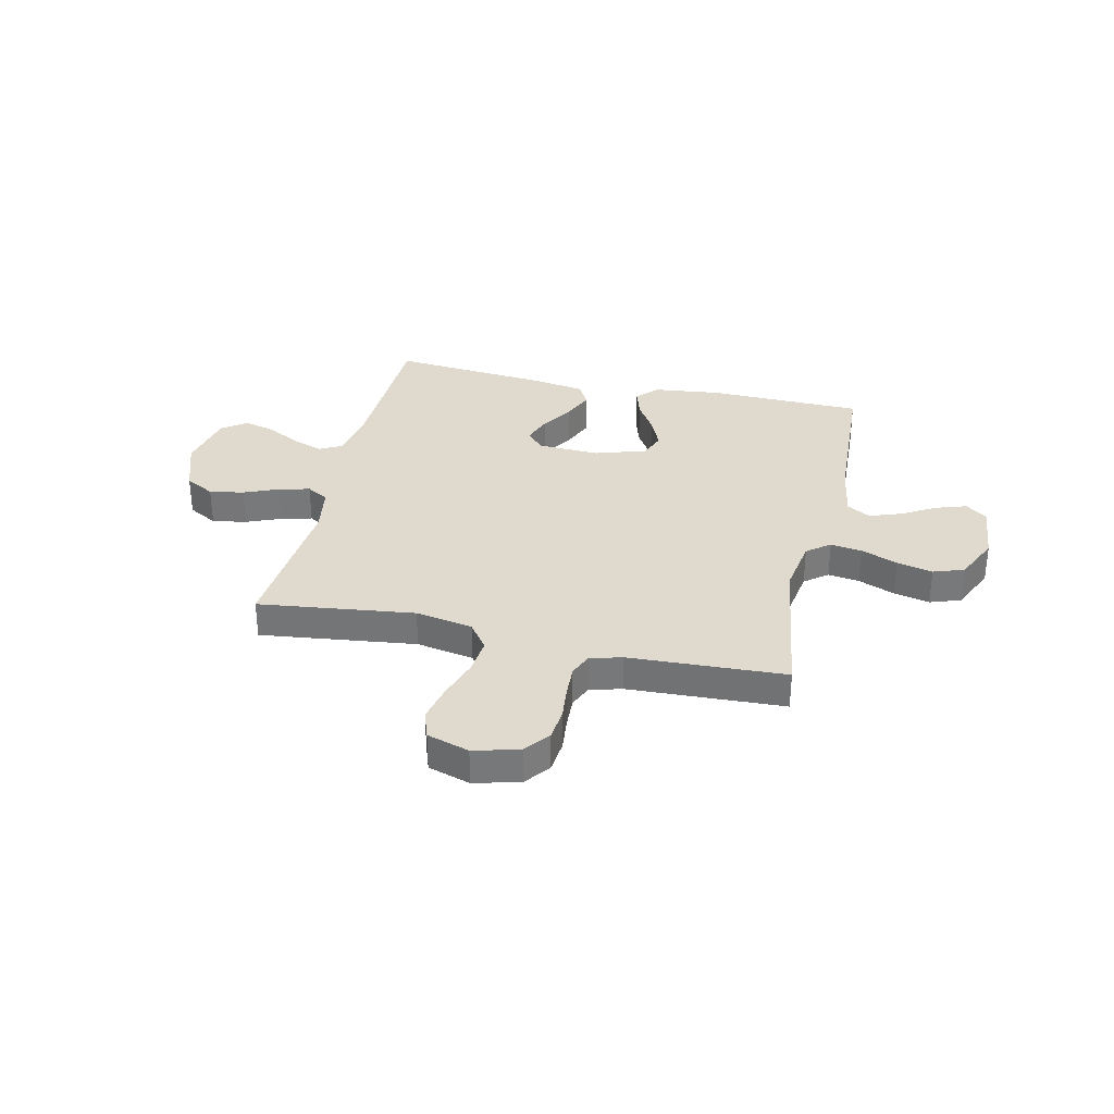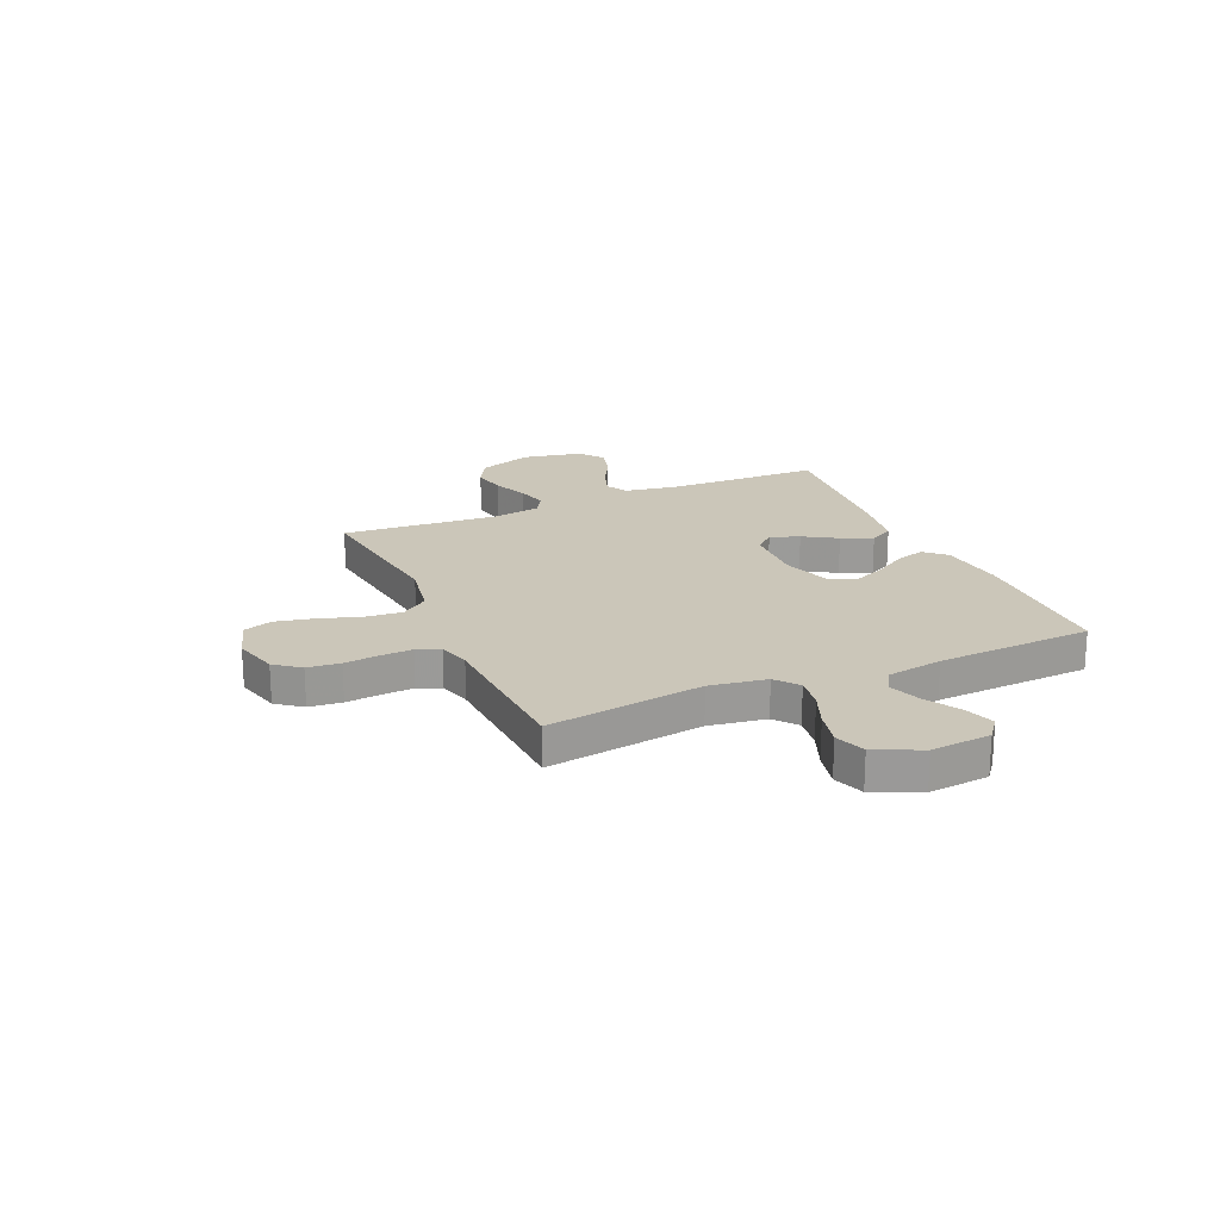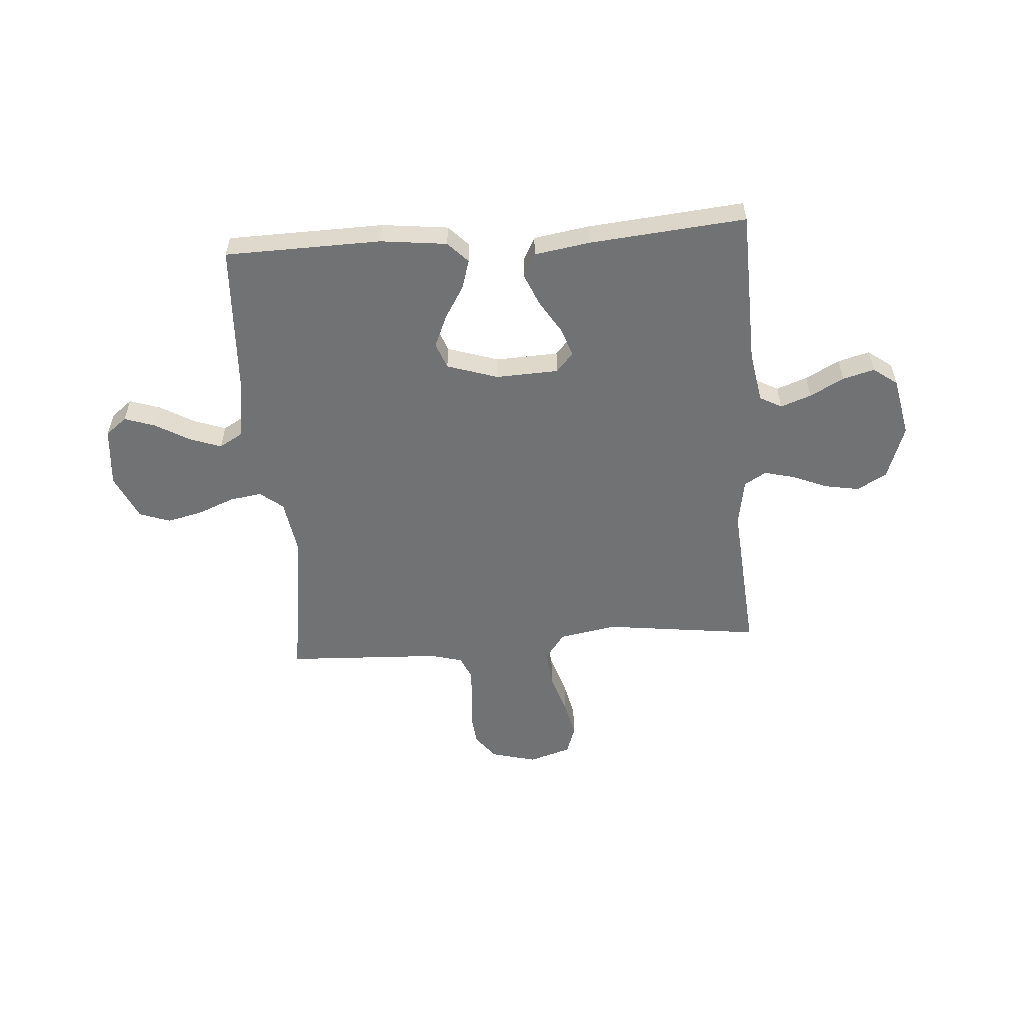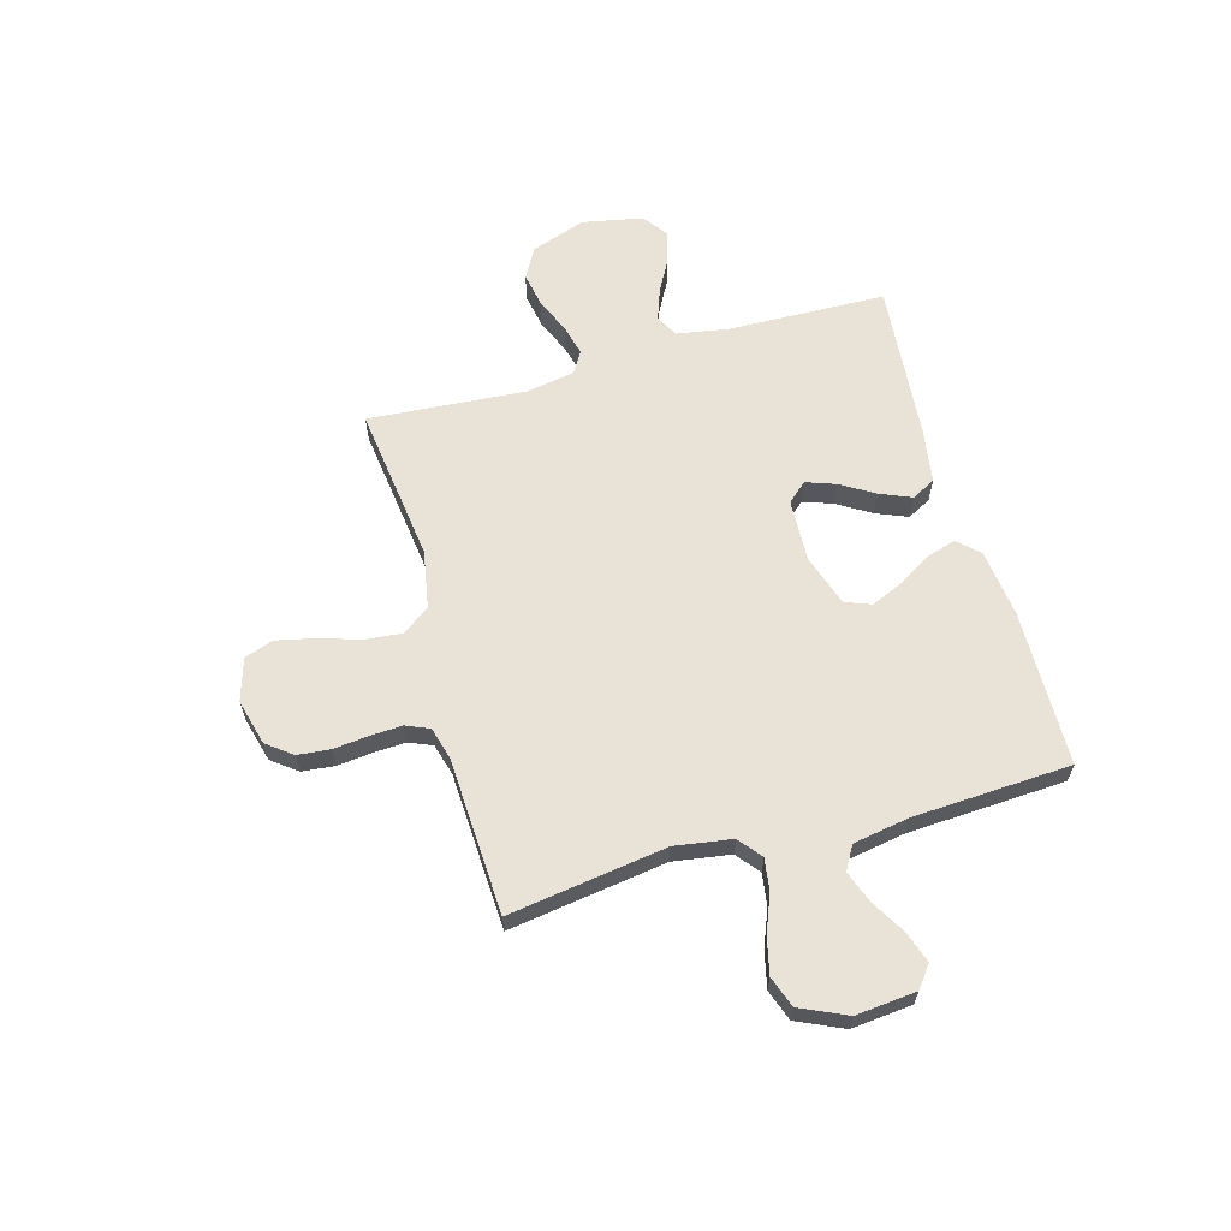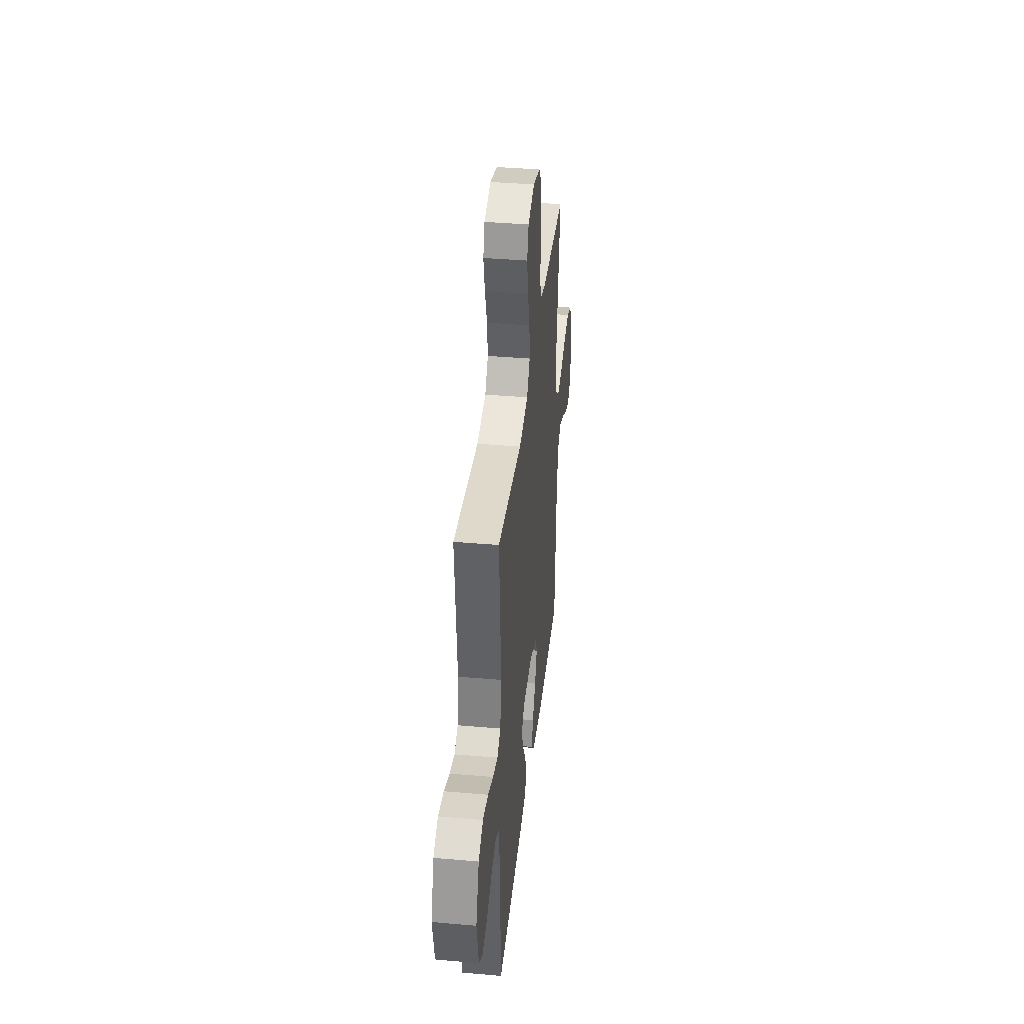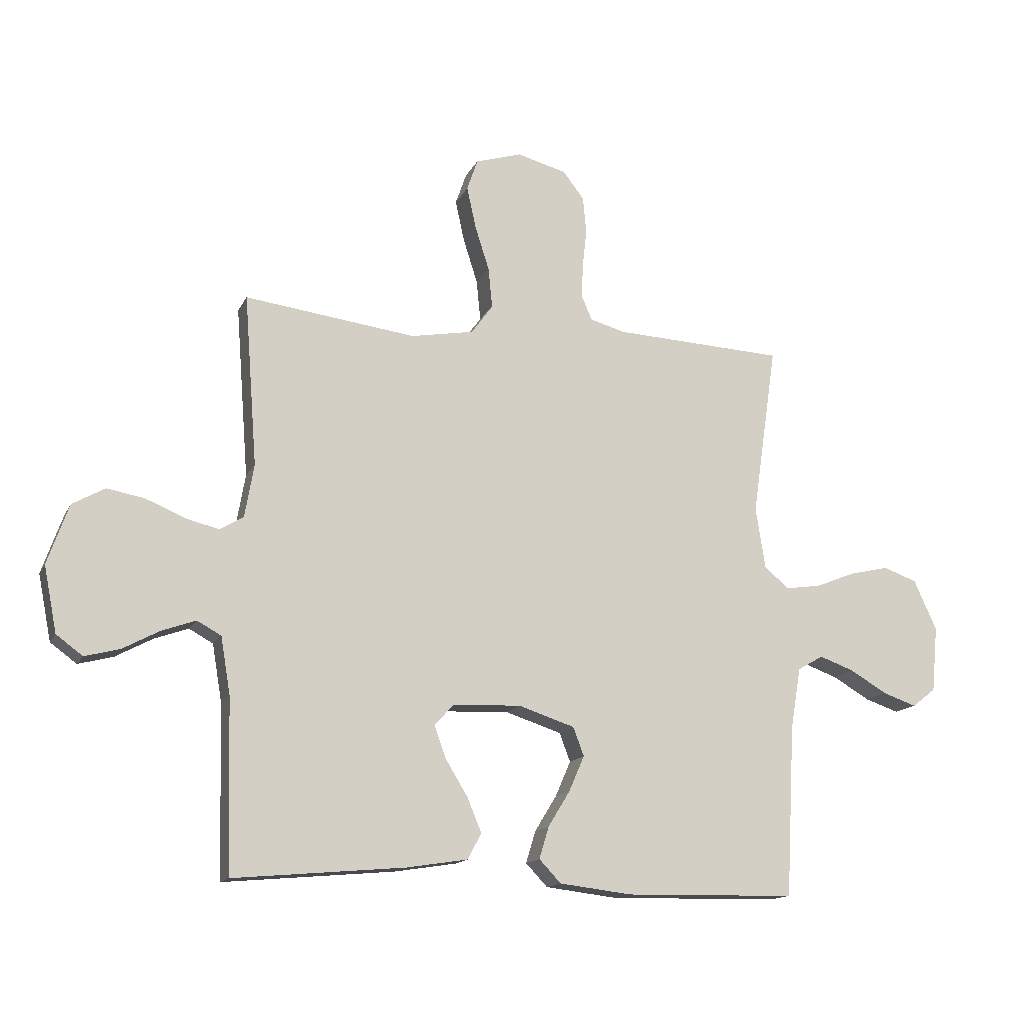
<metadata>
{"format":"obj","ext":"obj","renderer":"f3d","projection":"perspective","resolution":1024,"background":"white","views":[{"elev":32.8,"azim":12.9,"up":"+Y"},{"elev":20.8,"azim":66.3,"up":"+Y"},{"elev":-55.4,"azim":-175.7,"up":"+Y"},{"elev":62.5,"azim":74.2,"up":"+Y"},{"elev":38.7,"azim":-83.7,"up":"+Z"},{"elev":-14.6,"azim":-18.6,"up":"+Z"}]}
</metadata>
<code>
v -0.5 0.07 0.5
v -0.2 0.07 0.462
v -0.09 0.07 0.482
v -0.052 0.07 0.534
v -0.059 0.07 0.605
v -0.084 0.07 0.683
v -0.1 0.07 0.756
v -0.081 0.07 0.811
v 0 0.07 0.836
v 0.087 0.07 0.813
v 0.124 0.07 0.765
v 0.13 0.07 0.702
v 0.123 0.07 0.636
v 0.12 0.07 0.575
v 0.139 0.07 0.531
v 0.2 0.07 0.514
v 0.5 0.07 0.5
v 0.456 0.07 0.2
v 0.473 0.07 0.091
v 0.517 0.07 0.056
v 0.578 0.07 0.065
v 0.648 0.07 0.093
v 0.717 0.07 0.109
v 0.776 0.07 0.088
v 0.816 0.07 0
v 0.805 0.07 -0.115
v 0.764 0.07 -0.147
v 0.705 0.07 -0.127
v 0.64 0.07 -0.089
v 0.579 0.07 -0.067
v 0.534 0.07 -0.093
v 0.516 0.07 -0.2
v 0.5 0.07 -0.5
v 0.2 0.07 -0.506
v 0.073 0.07 -0.491
v 0.035 0.07 -0.451
v 0.052 0.07 -0.395
v 0.09 0.07 -0.333
v 0.117 0.07 -0.271
v 0.098 0.07 -0.221
v 0 0.07 -0.189
v -0.12 0.07 -0.194
v -0.153 0.07 -0.231
v -0.133 0.07 -0.287
v -0.094 0.07 -0.351
v -0.069 0.07 -0.411
v -0.093 0.07 -0.456
v -0.2 0.07 -0.473
v -0.5 0.07 -0.5
v -0.508 0.07 -0.2
v -0.525 0.07 -0.1
v -0.567 0.07 -0.077
v -0.626 0.07 -0.098
v -0.691 0.07 -0.133
v -0.752 0.07 -0.149
v -0.798 0.07 -0.115
v -0.821 0.07 0
v -0.784 0.07 0.105
v -0.727 0.07 0.137
v -0.661 0.07 0.125
v -0.594 0.07 0.097
v -0.535 0.07 0.082
v -0.493 0.07 0.107
v -0.477 0.07 0.2
v -0.5 0 0.5
v -0.2 0 0.462
v -0.09 0 0.482
v -0.052 0 0.534
v -0.059 0 0.605
v -0.084 0 0.683
v -0.1 0 0.756
v -0.081 0 0.811
v 0 0 0.836
v 0.087 0 0.813
v 0.124 0 0.765
v 0.13 0 0.702
v 0.123 0 0.636
v 0.12 0 0.575
v 0.139 0 0.531
v 0.2 0 0.514
v 0.5 0 0.5
v 0.456 0 0.2
v 0.473 0 0.091
v 0.517 0 0.056
v 0.578 0 0.065
v 0.648 0 0.093
v 0.717 0 0.109
v 0.776 0 0.088
v 0.816 0 0
v 0.805 0 -0.115
v 0.764 0 -0.147
v 0.705 0 -0.127
v 0.64 0 -0.089
v 0.579 0 -0.067
v 0.534 0 -0.093
v 0.516 0 -0.2
v 0.5 0 -0.5
v 0.2 0 -0.506
v 0.073 0 -0.491
v 0.035 0 -0.451
v 0.052 0 -0.395
v 0.09 0 -0.333
v 0.117 0 -0.271
v 0.098 0 -0.221
v 0 0 -0.189
v -0.12 0 -0.194
v -0.153 0 -0.231
v -0.133 0 -0.287
v -0.094 0 -0.351
v -0.069 0 -0.411
v -0.093 0 -0.456
v -0.2 0 -0.473
v -0.5 0 -0.5
v -0.508 0 -0.2
v -0.525 0 -0.1
v -0.567 0 -0.077
v -0.626 0 -0.098
v -0.691 0 -0.133
v -0.752 0 -0.149
v -0.798 0 -0.115
v -0.821 0 0
v -0.784 0 0.105
v -0.727 0 0.137
v -0.661 0 0.125
v -0.594 0 0.097
v -0.535 0 0.082
v -0.493 0 0.107
v -0.477 0 0.2
f 59 60 61
f 58 59 61
f 57 58 61
f 56 57 61
f 55 56 61
f 54 55 61
f 53 54 61
f 52 53 61 62
f 51 52 62 63
f 48 49 50
f 47 48 50
f 46 47 50
f 45 46 50
f 44 45 50
f 51 63 64
f 50 51 64
f 44 50 64
f 43 44 64
f 36 37 38
f 35 36 38
f 34 35 38
f 33 34 38
f 32 33 38
f 31 32 38 39
f 30 31 39 40
f 27 28 29
f 26 27 29
f 25 26 29
f 24 25 29
f 23 24 29
f 22 23 29
f 21 22 29
f 20 21 29 30
f 30 40 41
f 20 30 41
f 19 20 41
f 16 17 18
f 19 41 42
f 18 19 42
f 16 18 42
f 15 16 42
f 11 12 13
f 10 11 13
f 9 10 13
f 8 9 13
f 7 8 13
f 6 7 13
f 5 6 13
f 4 5 13 14
f 64 1 2
f 43 64 2
f 42 43 2
f 14 15 42
f 4 14 42
f 3 4 42
f 2 3 42
f 125 124 123
f 125 123 122
f 125 122 121
f 125 121 120
f 125 120 119
f 125 119 118
f 125 118 117
f 126 125 117 116
f 127 126 116 115
f 114 113 112
f 114 112 111
f 114 111 110
f 114 110 109
f 114 109 108
f 128 127 115
f 128 115 114
f 128 114 108
f 128 108 107
f 102 101 100
f 102 100 99
f 102 99 98
f 102 98 97
f 102 97 96
f 103 102 96 95
f 104 103 95 94
f 93 92 91
f 93 91 90
f 93 90 89
f 93 89 88
f 93 88 87
f 93 87 86
f 93 86 85
f 94 93 85 84
f 105 104 94
f 105 94 84
f 105 84 83
f 82 81 80
f 106 105 83
f 106 83 82
f 106 82 80
f 106 80 79
f 77 76 75
f 77 75 74
f 77 74 73
f 77 73 72
f 77 72 71
f 77 71 70
f 77 70 69
f 78 77 69 68
f 66 65 128
f 66 128 107
f 66 107 106
f 106 79 78
f 106 78 68
f 106 68 67
f 106 67 66
f 1 65 66 2
f 2 66 67 3
f 3 67 68 4
f 4 68 69 5
f 5 69 70 6
f 6 70 71 7
f 7 71 72 8
f 8 72 73 9
f 9 73 74 10
f 10 74 75 11
f 11 75 76 12
f 12 76 77 13
f 13 77 78 14
f 14 78 79 15
f 15 79 80 16
f 16 80 81 17
f 17 81 82 18
f 18 82 83 19
f 19 83 84 20
f 20 84 85 21
f 21 85 86 22
f 22 86 87 23
f 23 87 88 24
f 24 88 89 25
f 25 89 90 26
f 26 90 91 27
f 27 91 92 28
f 28 92 93 29
f 29 93 94 30
f 30 94 95 31
f 31 95 96 32
f 32 96 97 33
f 33 97 98 34
f 34 98 99 35
f 35 99 100 36
f 36 100 101 37
f 37 101 102 38
f 38 102 103 39
f 39 103 104 40
f 40 104 105 41
f 41 105 106 42
f 42 106 107 43
f 43 107 108 44
f 44 108 109 45
f 45 109 110 46
f 46 110 111 47
f 47 111 112 48
f 48 112 113 49
f 49 113 114 50
f 50 114 115 51
f 51 115 116 52
f 52 116 117 53
f 53 117 118 54
f 54 118 119 55
f 55 119 120 56
f 56 120 121 57
f 57 121 122 58
f 58 122 123 59
f 59 123 124 60
f 60 124 125 61
f 61 125 126 62
f 62 126 127 63
f 63 127 128 64
f 64 128 65 1

</code>
